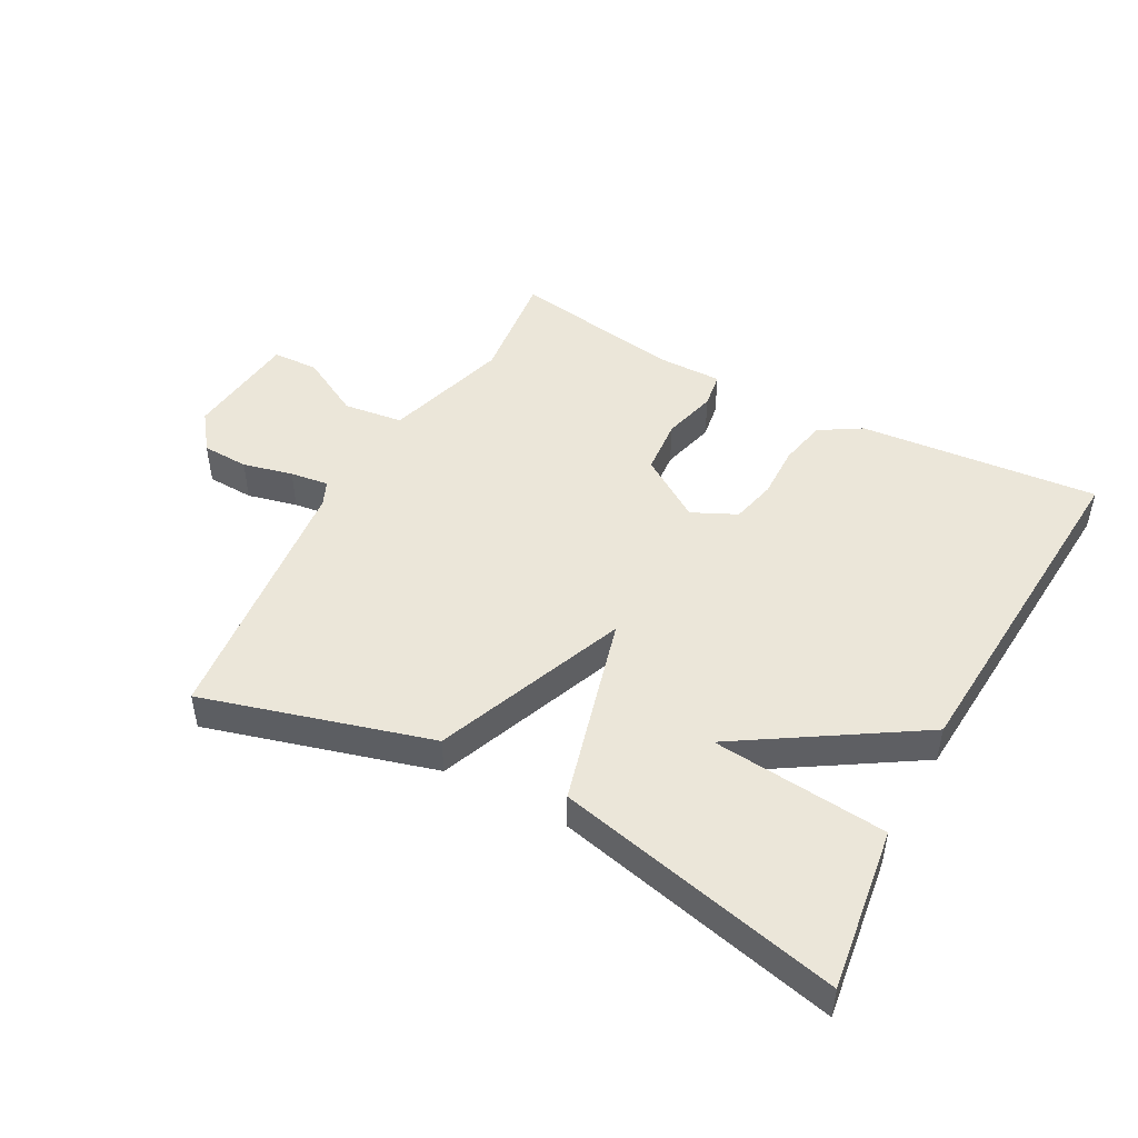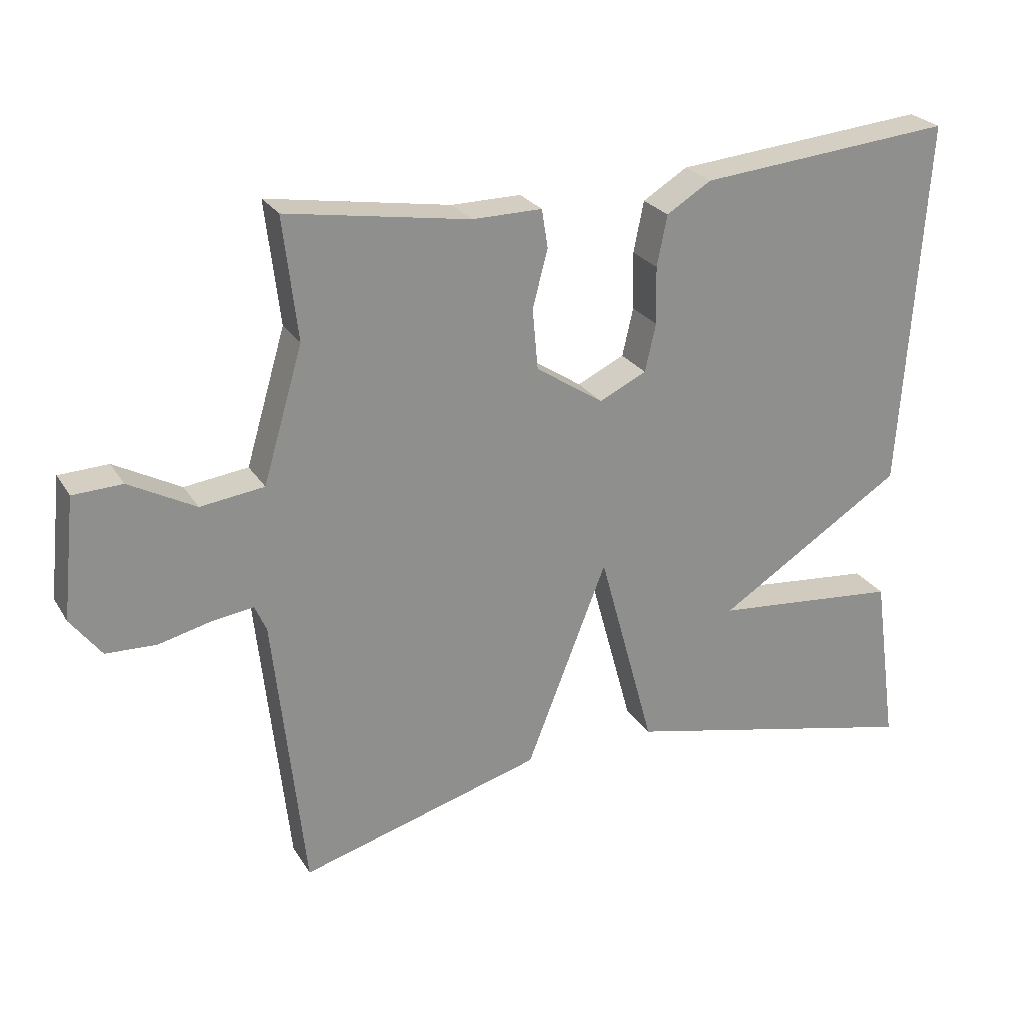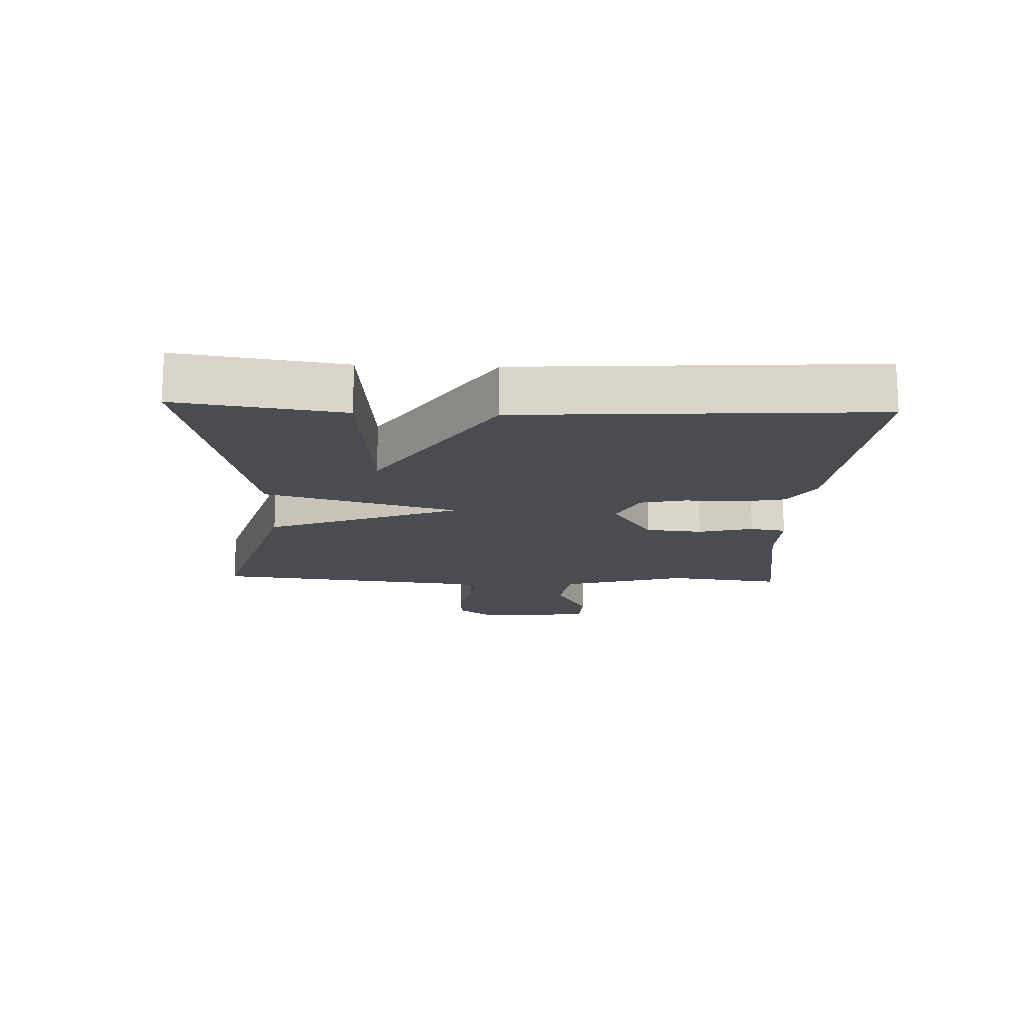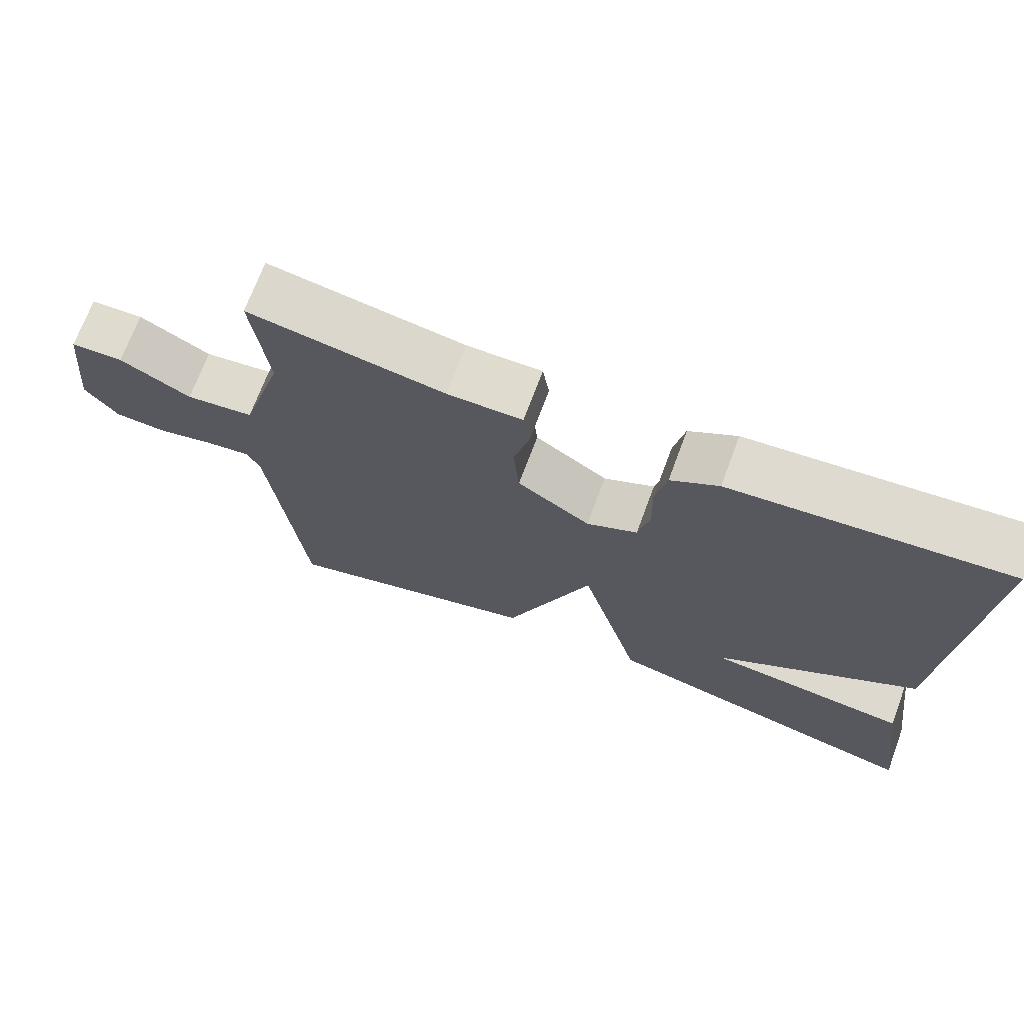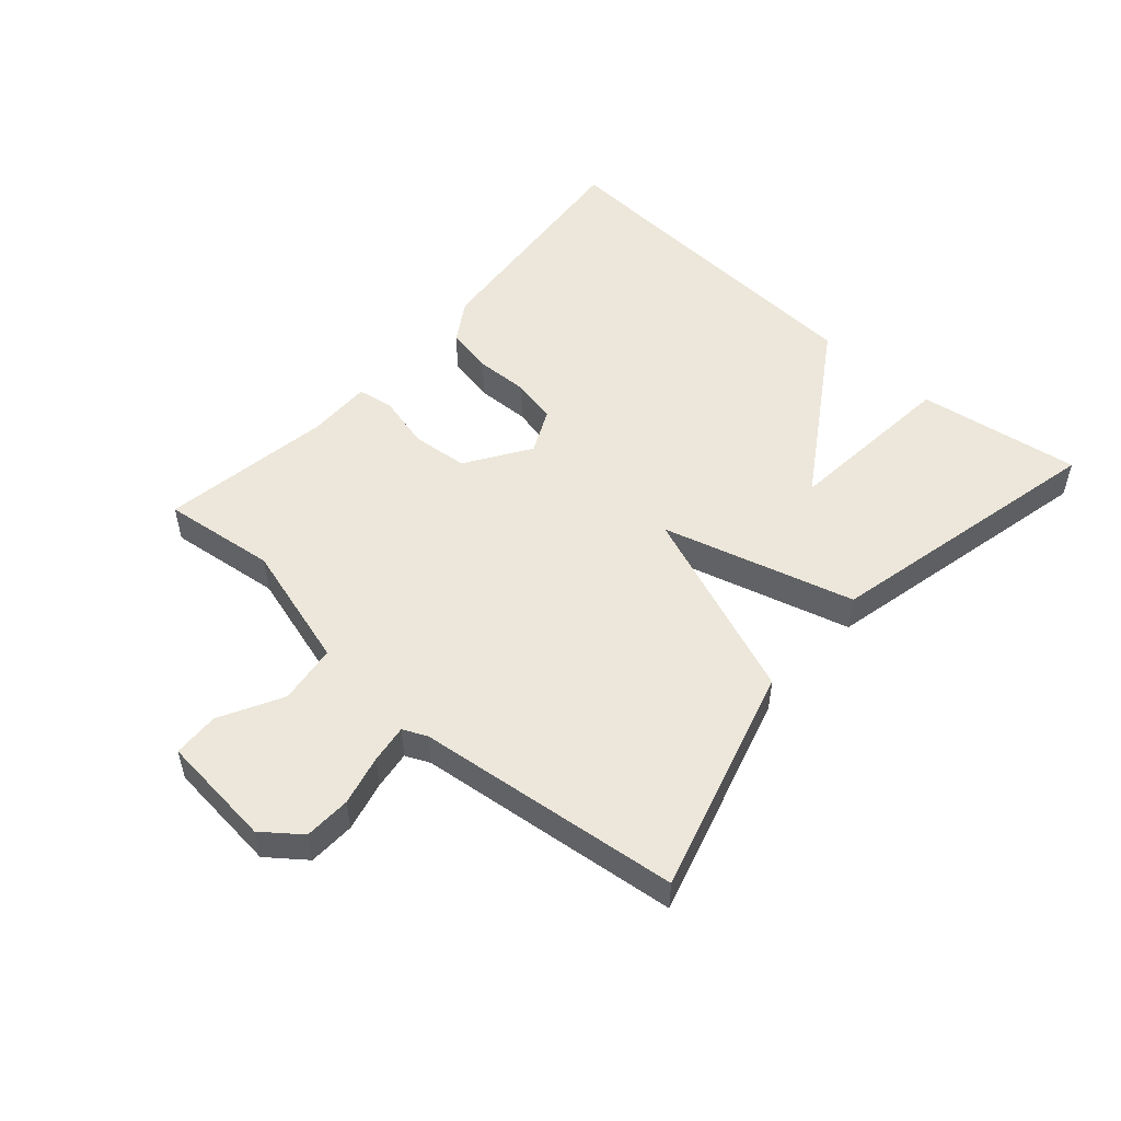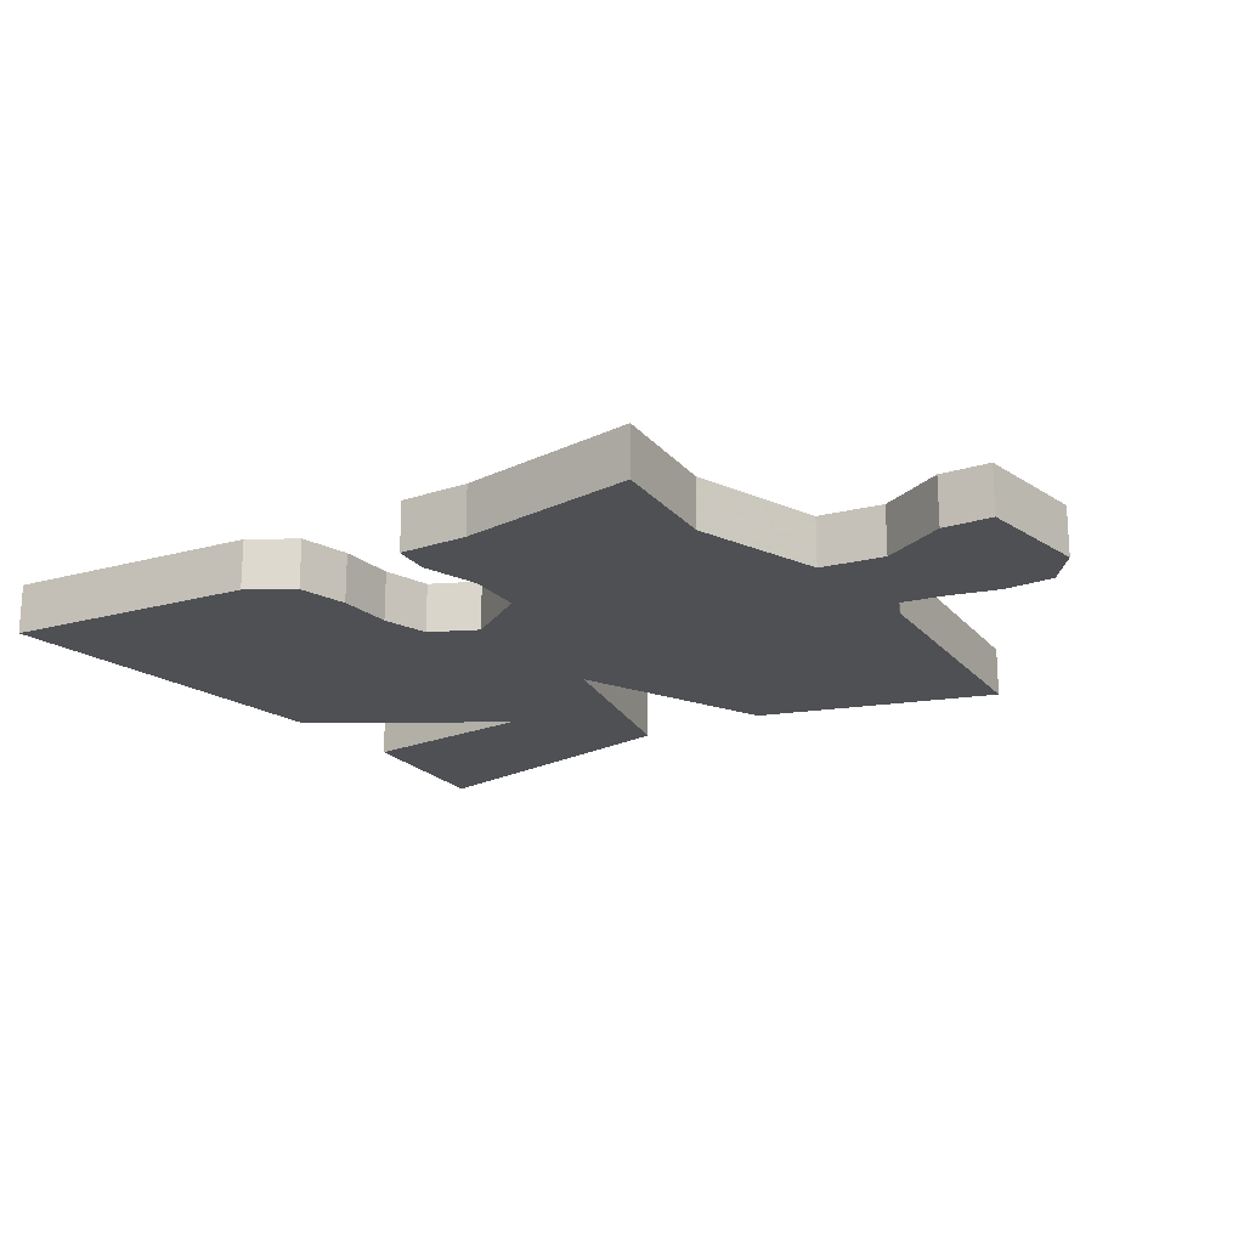
<metadata>
{"format":"obj","ext":"obj","renderer":"f3d","projection":"perspective","resolution":1024,"background":"white","views":[{"elev":47.7,"azim":-151.5,"up":"+Y"},{"elev":25.1,"azim":155.4,"up":"+Z"},{"elev":-15.5,"azim":-92.5,"up":"+Y"},{"elev":70.4,"azim":-159.6,"up":"+Z"},{"elev":51.8,"azim":131.3,"up":"+Y"},{"elev":-18.9,"azim":33.4,"up":"+Y"}]}
</metadata>
<code>
v 0.5 0.07 0.5
v 0.479 0.07 0.322
v 0.537 0.07 0.126
v 0.63 0.07 0.114
v 0.727 0.07 0.166
v 0.799 0.07 0.163
v 0.818 0.07 -0.015
v 0.773 0.07 -0.074
v 0.7 0.07 -0.077
v 0.622 0.07 -0.058
v 0.562 0.07 -0.05
v 0.545 0.07 -0.088
v 0.5 0.07 -0.5
v 0.145 0.07 -0.399
v 0.027 0.07 -0.099
v -0.055 0.07 -0.399
v -0.5 0.07 -0.5
v -0.464 0.07 -0.245
v -0.19 0.07 -0.219
v -0.464 0.07 -0.045
v -0.5 0.07 0.5
v -0.126 0.07 0.465
v -0.061 0.07 0.425
v -0.046 0.07 0.351
v -0.048 0.07 0.267
v -0.032 0.07 0.197
v 0.037 0.07 0.164
v 0.136 0.07 0.229
v 0.144 0.07 0.317
v 0.122 0.07 0.402
v 0.131 0.07 0.458
v 0.233 0.07 0.457
v 0.5 0 0.5
v 0.479 0 0.322
v 0.537 0 0.126
v 0.63 0 0.114
v 0.727 0 0.166
v 0.799 0 0.163
v 0.818 0 -0.015
v 0.773 0 -0.074
v 0.7 0 -0.077
v 0.622 0 -0.058
v 0.562 0 -0.05
v 0.545 0 -0.088
v 0.5 0 -0.5
v 0.145 0 -0.399
v 0.027 0 -0.099
v -0.055 0 -0.399
v -0.5 0 -0.5
v -0.464 0 -0.245
v -0.19 0 -0.219
v -0.464 0 -0.045
v -0.5 0 0.5
v -0.126 0 0.465
v -0.061 0 0.425
v -0.046 0 0.351
v -0.048 0 0.267
v -0.032 0 0.197
v 0.037 0 0.164
v 0.136 0 0.229
v 0.144 0 0.317
v 0.122 0 0.402
v 0.131 0 0.458
v 0.233 0 0.457
f 29 30 31 32
f 32 1 2
f 29 32 2
f 28 29 2
f 27 28 2 3
f 23 24 25
f 22 23 25
f 21 22 25
f 20 21 25
f 19 20 25
f 19 25 26
f 16 17 18 19
f 19 26 27
f 16 19 27
f 15 16 27
f 15 27 3
f 14 15 3
f 13 14 3
f 12 13 3
f 8 9 10
f 7 8 10
f 6 7 10
f 5 6 10
f 4 5 10
f 4 10 11
f 3 4 11 12
f 64 63 62 61
f 34 33 64
f 34 64 61
f 34 61 60
f 35 34 60 59
f 57 56 55
f 57 55 54
f 57 54 53
f 57 53 52
f 57 52 51
f 58 57 51
f 51 50 49 48
f 59 58 51
f 59 51 48
f 59 48 47
f 35 59 47
f 35 47 46
f 35 46 45
f 35 45 44
f 42 41 40
f 42 40 39
f 42 39 38
f 42 38 37
f 42 37 36
f 43 42 36
f 44 43 36 35
f 1 33 34 2
f 2 34 35 3
f 3 35 36 4
f 4 36 37 5
f 5 37 38 6
f 6 38 39 7
f 7 39 40 8
f 8 40 41 9
f 9 41 42 10
f 10 42 43 11
f 11 43 44 12
f 12 44 45 13
f 13 45 46 14
f 14 46 47 15
f 15 47 48 16
f 16 48 49 17
f 17 49 50 18
f 18 50 51 19
f 19 51 52 20
f 20 52 53 21
f 21 53 54 22
f 22 54 55 23
f 23 55 56 24
f 24 56 57 25
f 25 57 58 26
f 26 58 59 27
f 27 59 60 28
f 28 60 61 29
f 29 61 62 30
f 30 62 63 31
f 31 63 64 32
f 32 64 33 1

</code>
